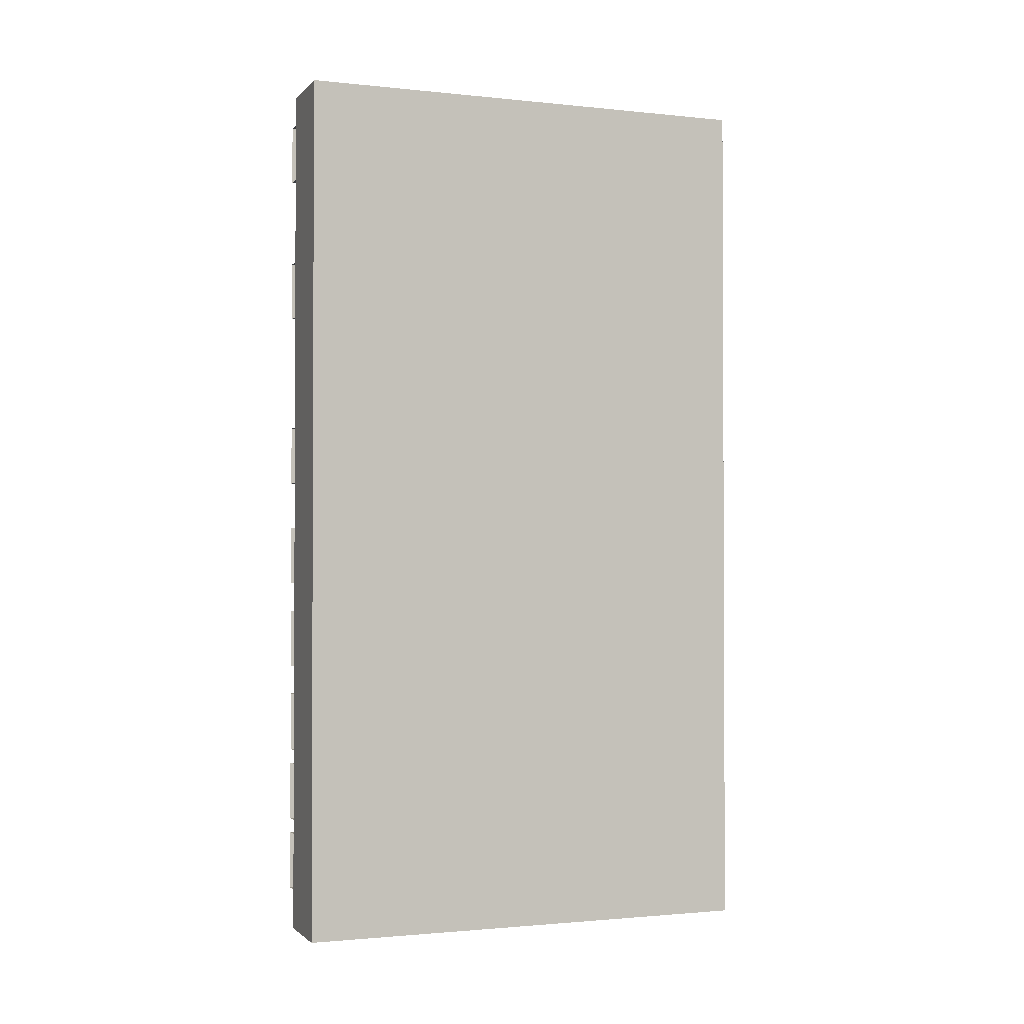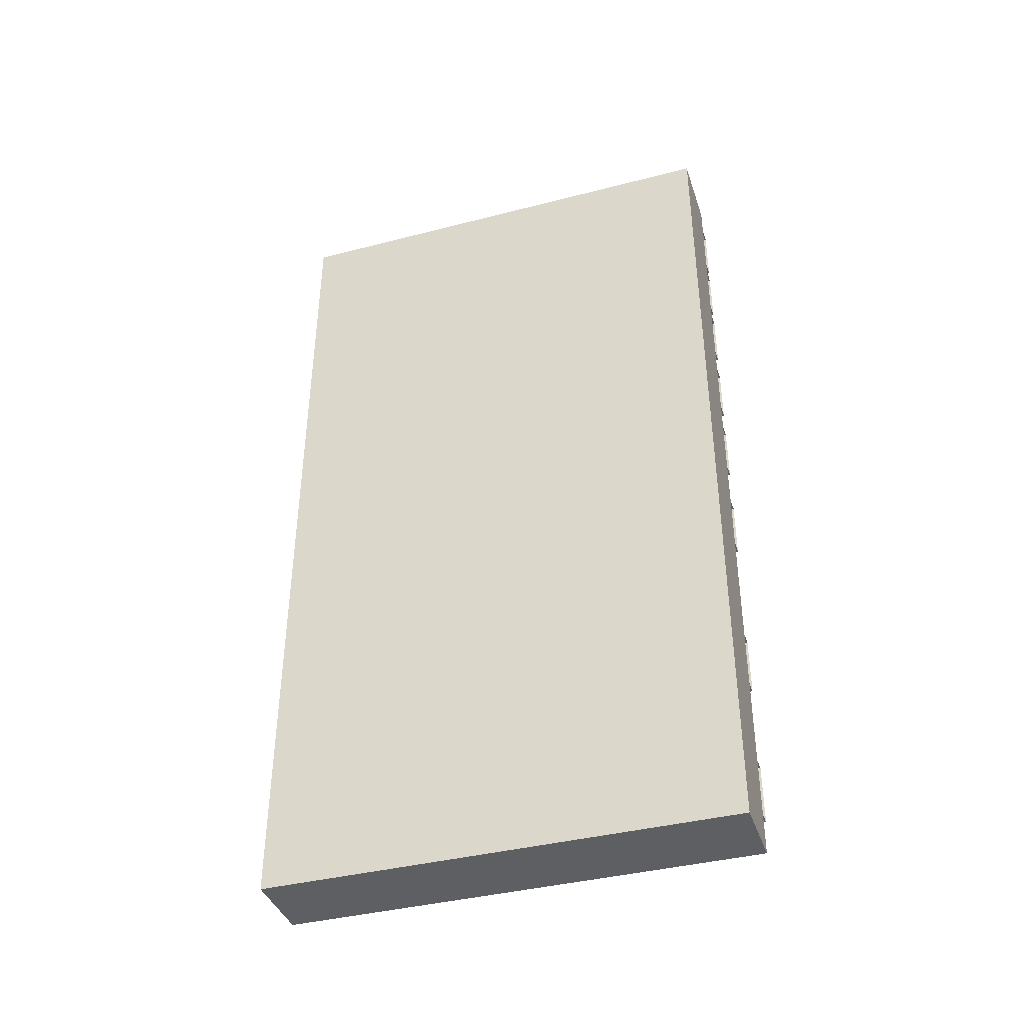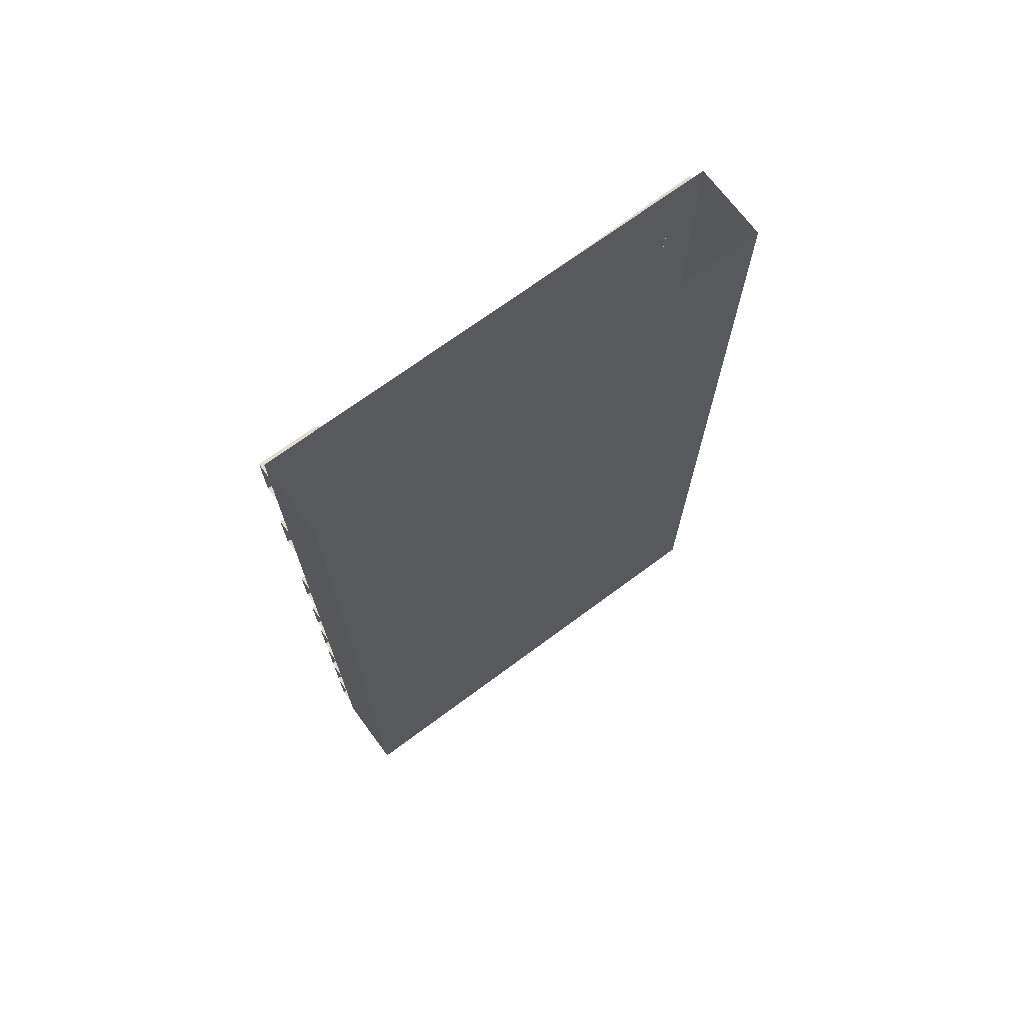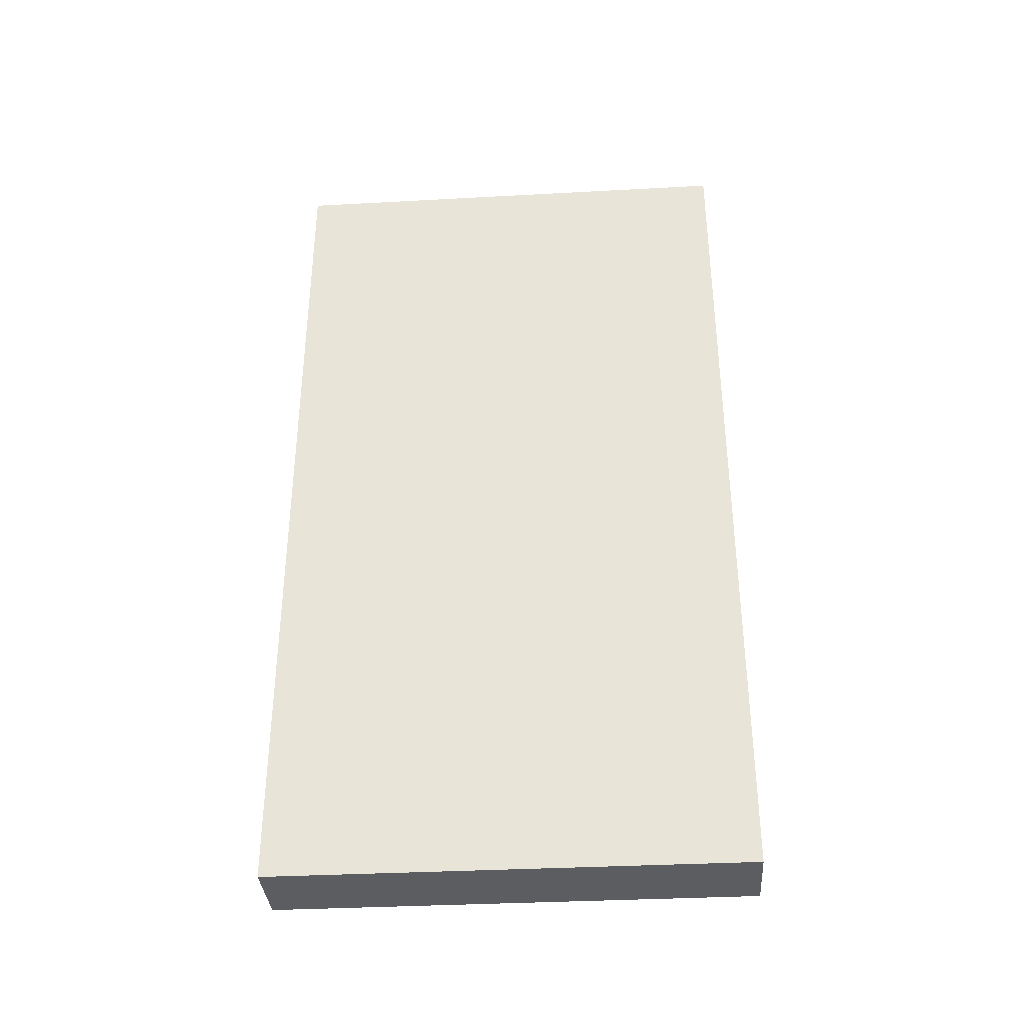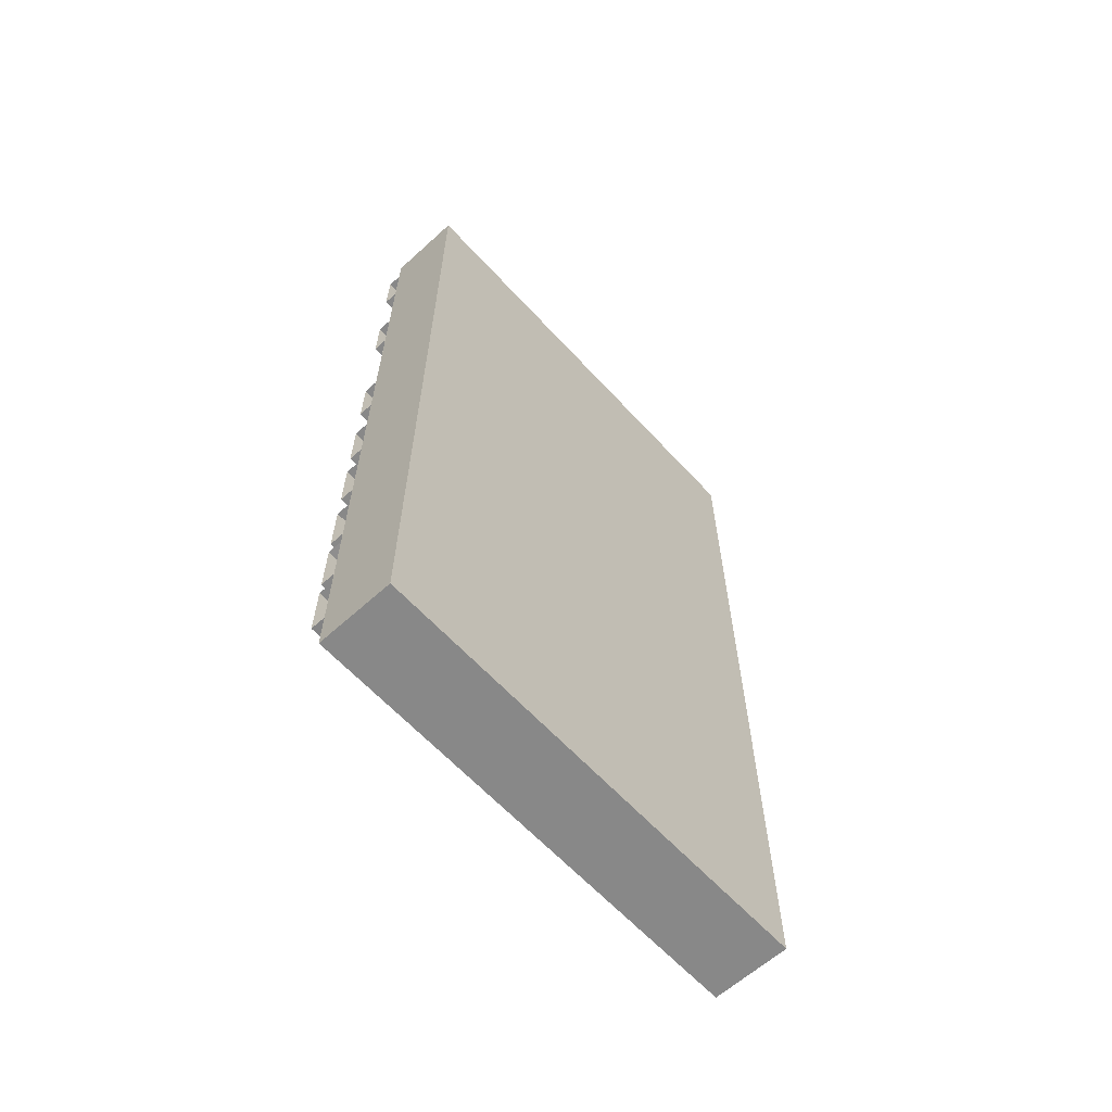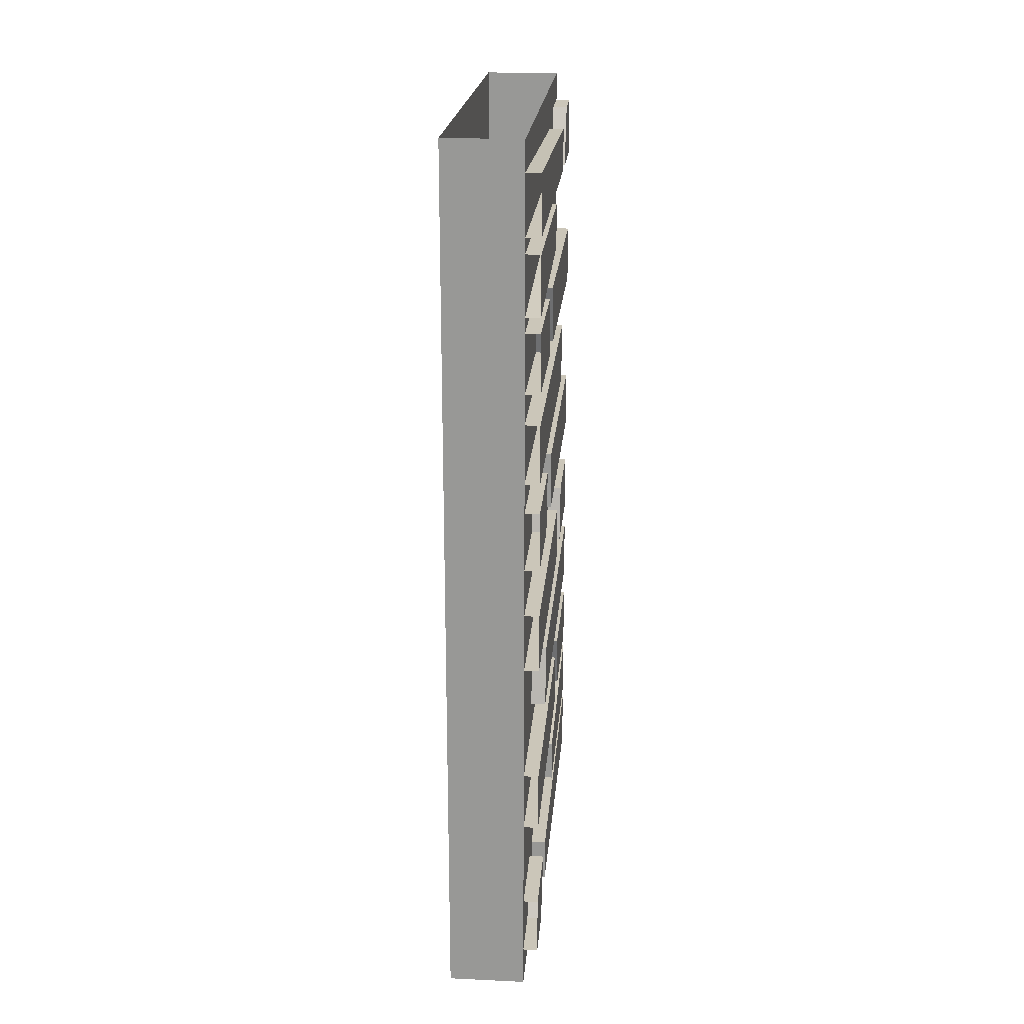
<metadata>
{"format":"obj","ext":"obj","renderer":"f3d","projection":"perspective","resolution":1024,"background":"white","views":[{"elev":-1.5,"azim":-110.8,"up":"+Y"},{"elev":-39.7,"azim":-72.3,"up":"+Y"},{"elev":70.4,"azim":-126.6,"up":"+Y"},{"elev":-35.7,"azim":-85.9,"up":"+Y"},{"elev":-62.7,"azim":-137.5,"up":"+Y"},{"elev":20.8,"azim":4.7,"up":"+Y"}]}
</metadata>
<code>
o wall/5427/straight
v -43 0 -64
v -43 0 64
v -43 -240 64
v -43 -240 -64
v -64 0 -64
v -64 -240 -64
v -64 0 64
v -64 -240 64
v -39 -189 -64
v -39 -173 -64
v -39 -173 -24
v -39 -189 -28
v -43 -189 -28
v -43 -189 -64
v -39 -229 -64
v -39 -213 -64
v -39 -213 32
v -39 -225 32
v -43 -229 -64
v -43 -225 32
v -43 -213 32
v -43 -213 -64
v -39 -189 -16
v -39 -173 -12
v -39 -173 64
v -39 -189 64
v -43 -189 -16
v -43 -173 -12
v -43 -173 64
v -39 -141 -16
v -39 -125 -16
v -39 -125 64
v -39 -141 64
v -43 -141 -16
v -43 -125 -16
v -43 -125 64
v -39 -229 48
v -39 -213 40
v -39 -213 64
v -39 -229 64
v -43 -229 48
v -43 -213 40
v -43 -213 64
v -39 -125 -64
v -39 -125 -36
v -39 -141 -32
v -39 -141 -64
v -43 -141 -64
v -43 -141 -32
v -43 -125 -36
v -43 -125 -64
v -43 -173 -24
v -43 -173 -64
v -39 -165 -64
v -39 -149 -64
v -39 -149 32
v -39 -165 36
v -43 -165 -64
v -43 -165 36
v -43 -149 32
v -43 -149 -64
v -39 -209 -64
v -39 -193 -64
v -39 -197 0
v -39 -209 0
v -43 -209 -64
v -43 -209 0
v -43 -197 0
v -43 -193 -64
v -43 -141 64
v -43 -189 64
v -43 -229 64
v -39 -48 64
v -39 -64 64
v -39 -64 24
v -39 -48 28
v -43 -48 28
v -43 -48 64
v -39 -8 64
v -39 -24 64
v -39 -24 -32
v -39 -12 -32
v -43 -8 64
v -43 -12 -32
v -43 -24 -32
v -43 -24 64
v -39 -48 16
v -39 -64 12
v -39 -64 -64
v -39 -48 -64
v -43 -48 16
v -43 -64 12
v -43 -64 -64
v -39 -96 16
v -39 -112 16
v -39 -112 -64
v -39 -96 -64
v -43 -96 16
v -43 -112 16
v -43 -112 -64
v -39 -8 -48
v -39 -24 -40
v -39 -24 -64
v -39 -8 -64
v -43 -8 -48
v -43 -24 -40
v -43 -24 -64
v -39 -112 64
v -39 -112 36
v -39 -96 32
v -39 -96 64
v -43 -96 64
v -43 -96 32
v -43 -112 36
v -43 -112 64
v -43 -64 24
v -43 -64 64
v -39 -72 64
v -39 -88 64
v -39 -88 -32
v -39 -72 -36
v -43 -72 64
v -43 -72 -36
v -43 -88 -32
v -43 -88 64
v -39 -28 64
v -39 -44 64
v -39 -40 0
v -39 -28 0
v -43 -28 64
v -43 -28 0
v -43 -40 0
v -43 -44 64
v -43 -96 -64
v -43 -48 -64
v -43 -8 -64
v -64 0 68
v -64 0 68
v -64 0 68
v -64 0 68
v -64 0 68
v -64 0 68
v -64 0 68
v -64 0 68
v -64 0 68
v -64 0 68
v -64 0 68
v -64 0 68
v -64 0 68
v -64 0 68
v -64 0 68
v -64 0 68
v -64 0 68
v -64 0 68
v -64 0 68
v -64 0 68
v -64 0 68
v -64 0 68
v -64 0 68
v -64 0 68
v -64 0 68
v -64 0 68
v -64 0 68
v -64 0 68
v -64 0 68
v -64 0 68
f 1 2 3
f 1 3 4
f 1 4 5
f 5 4 6
f 5 6 7
f 7 6 8
f 7 8 2
f 2 8 3
f 3 8 6
f 3 6 4
f 9 10 11
f 9 11 12
f 9 12 13
f 9 13 14
f 15 16 17
f 15 17 18
f 15 18 19
f 19 18 20
f 20 18 17
f 20 17 21
f 21 17 16
f 21 16 22
f 23 24 25
f 23 25 26
f 23 26 27
f 23 27 28
f 23 28 24
f 24 28 29
f 24 29 25
f 30 31 32
f 30 32 33
f 30 33 34
f 30 34 35
f 30 35 31
f 31 35 36
f 31 36 32
f 37 38 39
f 37 39 40
f 37 40 41
f 37 41 42
f 37 42 38
f 38 42 43
f 38 43 39
f 44 45 46
f 44 46 47
f 47 46 48
f 48 46 49
f 49 46 45
f 49 45 50
f 50 45 44
f 50 44 51
f 11 52 13
f 11 13 12
f 10 53 52
f 10 52 11
f 54 55 56
f 54 56 57
f 54 57 58
f 58 57 59
f 59 57 56
f 59 56 60
f 60 56 55
f 60 55 61
f 62 63 64
f 62 64 65
f 62 65 66
f 66 65 67
f 67 65 64
f 67 64 68
f 68 64 63
f 68 63 69
f 33 70 34
f 26 71 27
f 40 72 41
f 73 74 75
f 73 75 76
f 73 76 77
f 73 77 78
f 79 80 81
f 79 81 82
f 79 82 83
f 83 82 84
f 84 82 81
f 84 81 85
f 85 81 80
f 85 80 86
f 87 88 89
f 87 89 90
f 87 90 91
f 87 91 92
f 87 92 88
f 88 92 93
f 88 93 89
f 94 95 96
f 94 96 97
f 94 97 98
f 94 98 99
f 94 99 95
f 95 99 100
f 95 100 96
f 101 102 103
f 101 103 104
f 101 104 105
f 101 105 106
f 101 106 102
f 102 106 107
f 102 107 103
f 108 109 110
f 108 110 111
f 111 110 112
f 112 110 113
f 113 110 109
f 113 109 114
f 114 109 108
f 114 108 115
f 75 116 77
f 75 77 76
f 74 117 116
f 74 116 75
f 118 119 120
f 118 120 121
f 118 121 122
f 122 121 123
f 123 121 120
f 123 120 124
f 124 120 119
f 124 119 125
f 126 127 128
f 126 128 129
f 126 129 130
f 130 129 131
f 131 129 128
f 131 128 132
f 132 128 127
f 132 127 133
f 97 134 98
f 90 135 91
f 104 136 105

</code>
